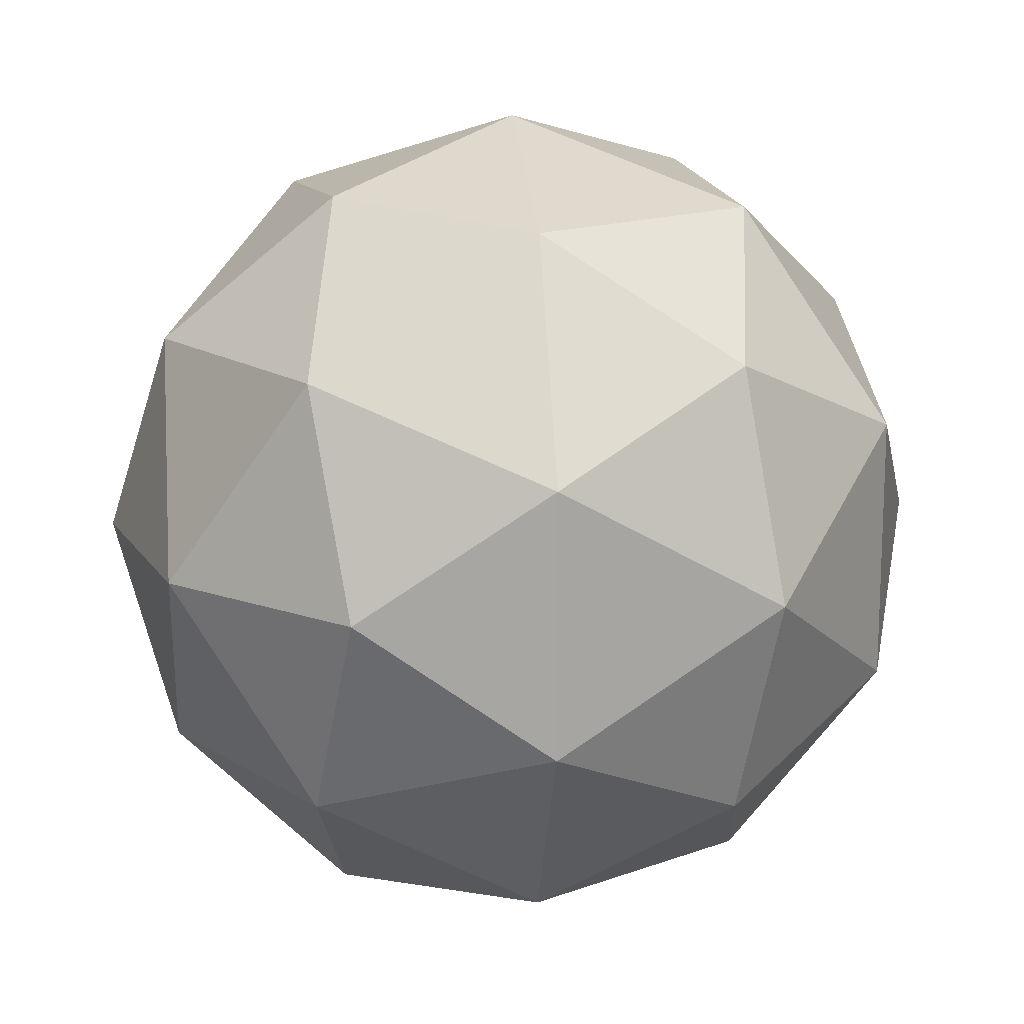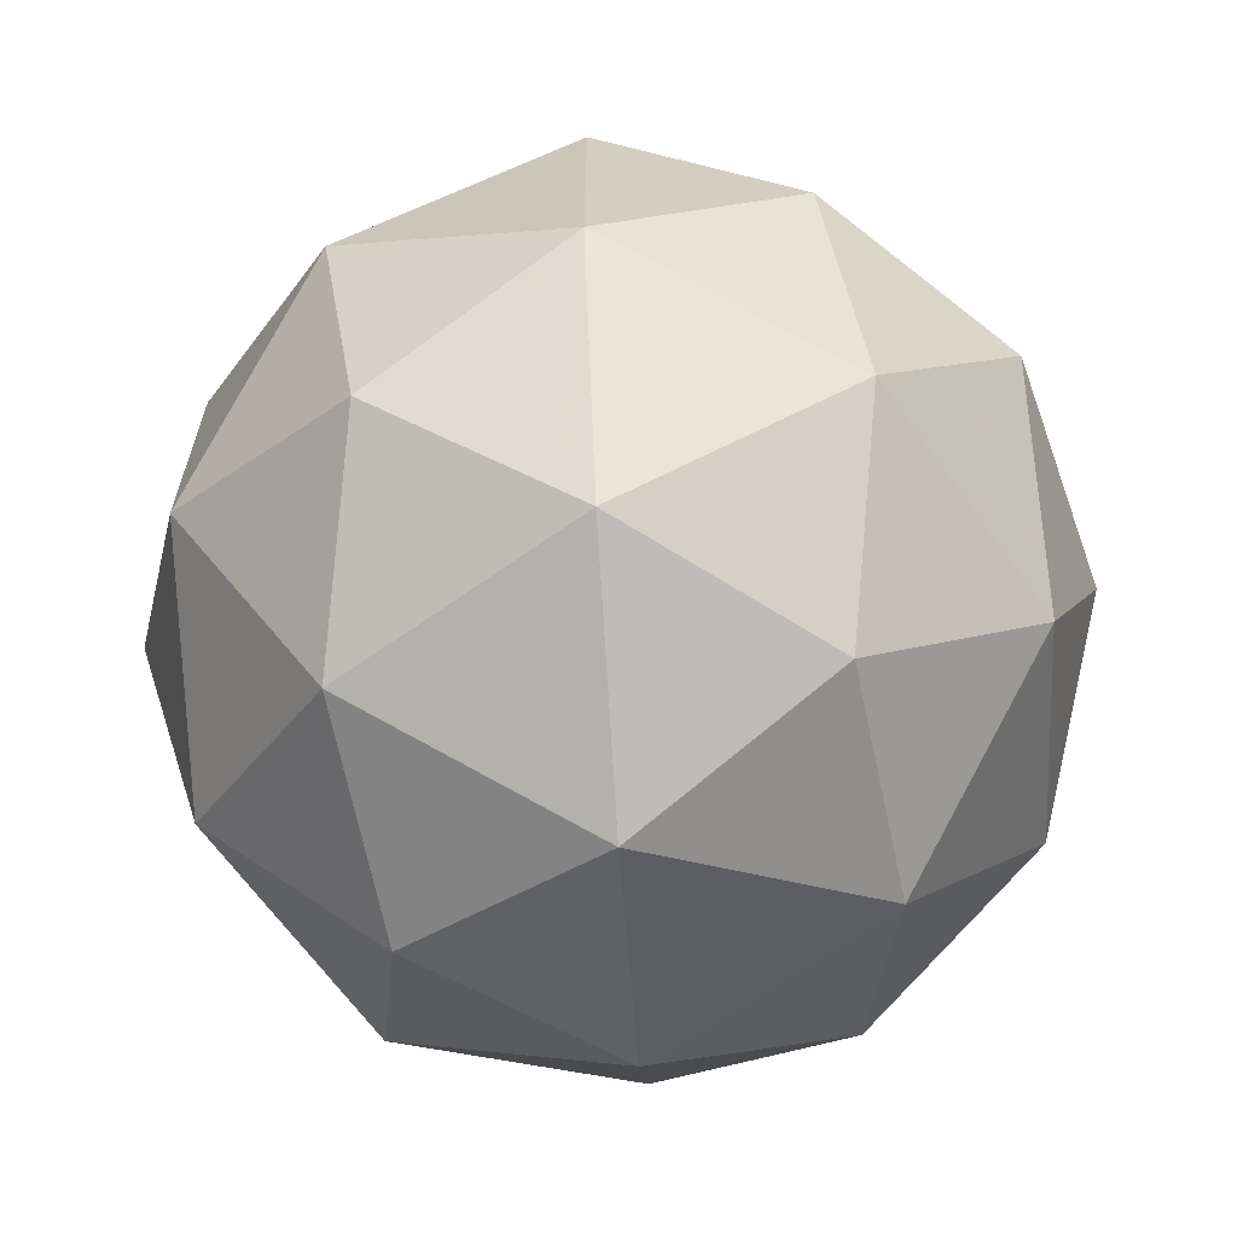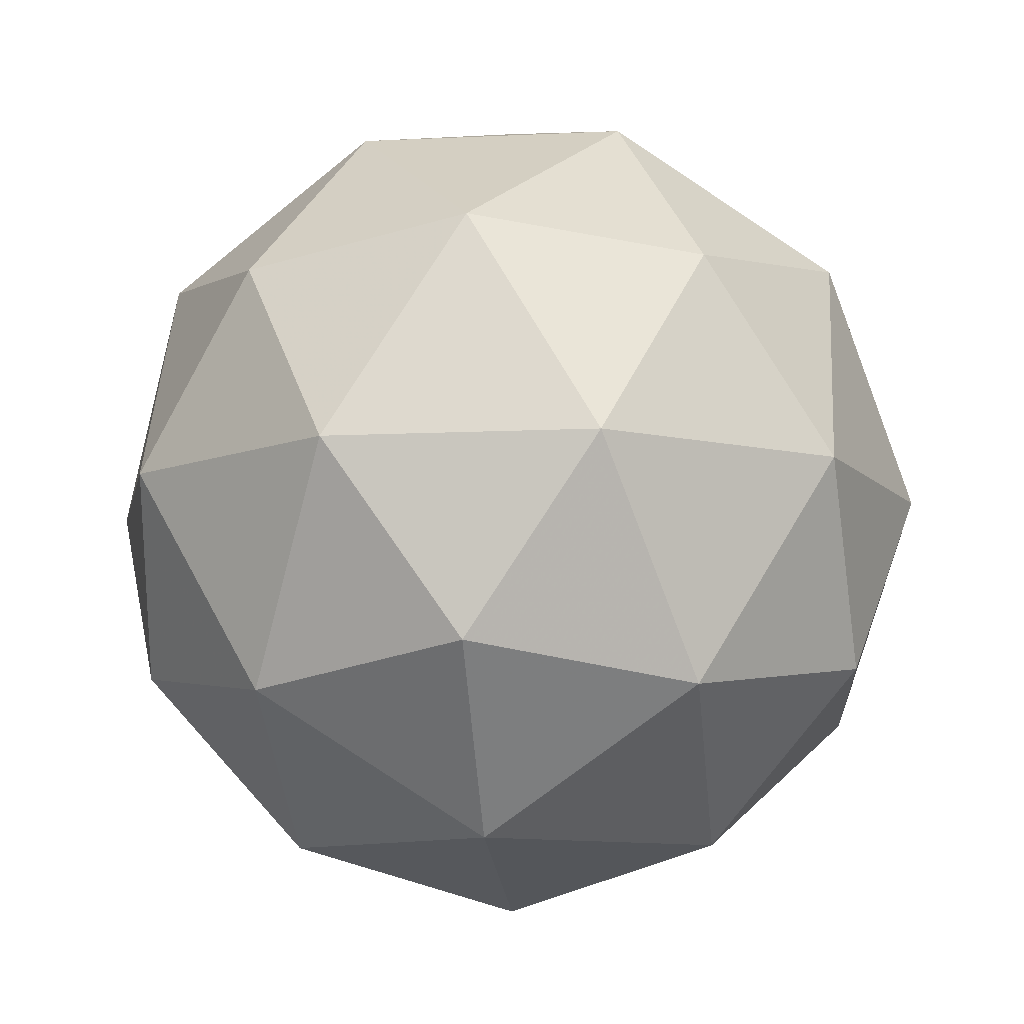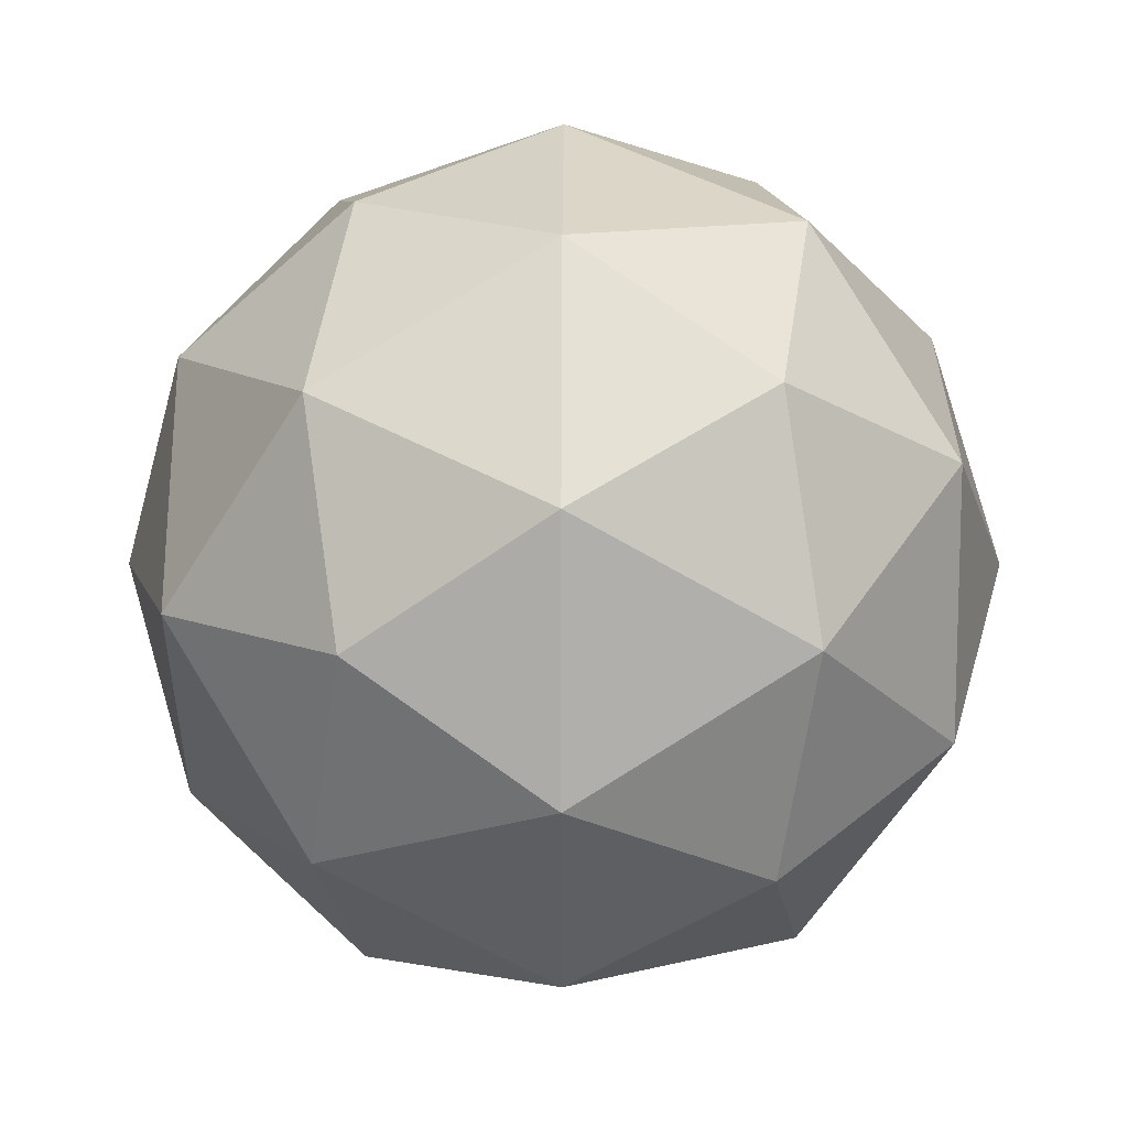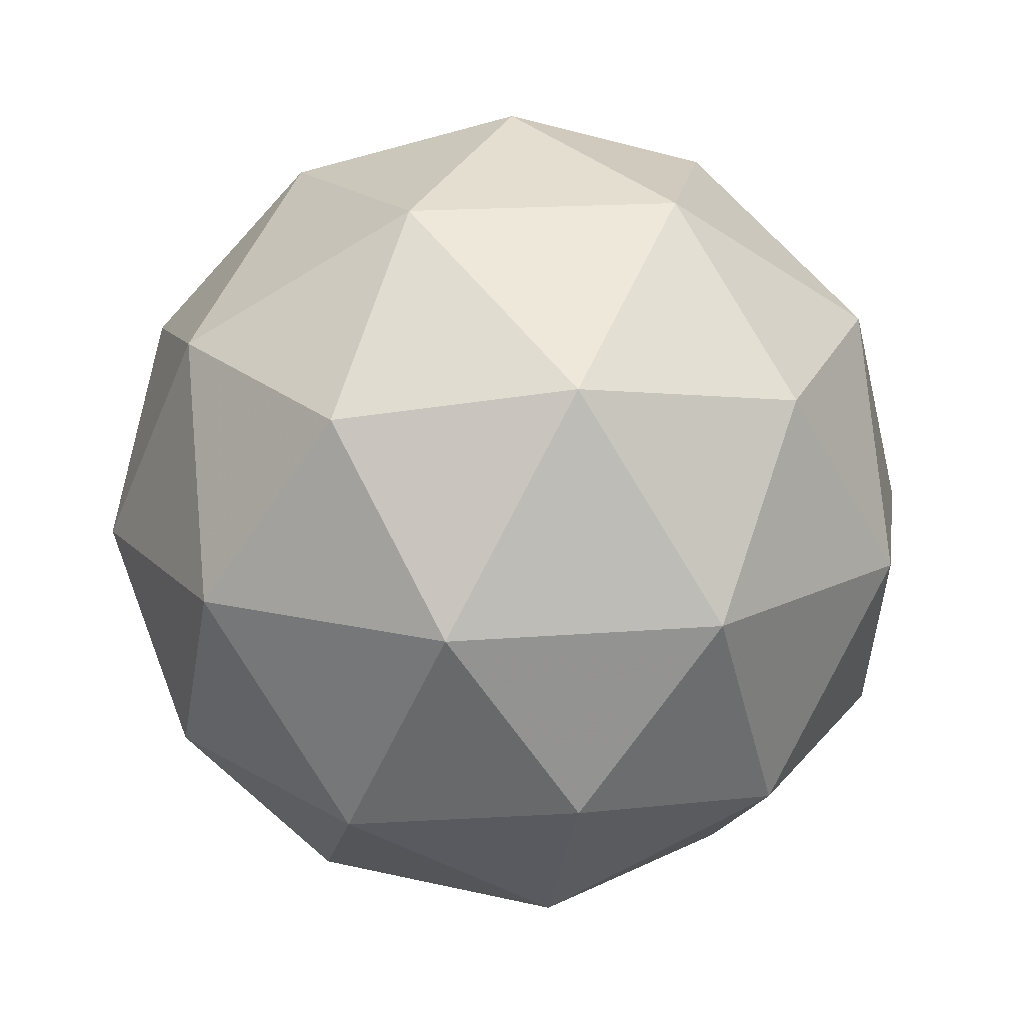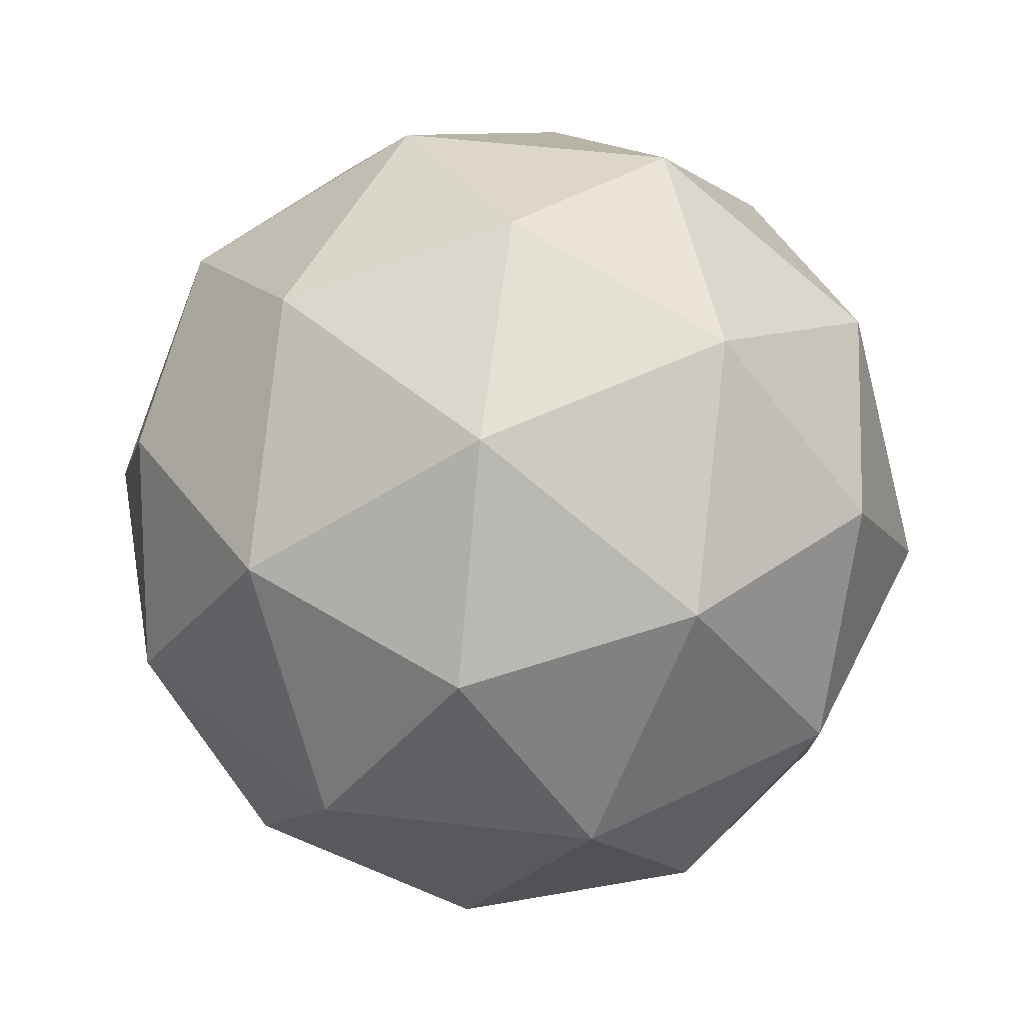
<metadata>
{"format":"obj","ext":"obj","renderer":"f3d","projection":"perspective","resolution":1024,"background":"white","views":[{"elev":15.6,"azim":-159.4,"up":"+Z"},{"elev":-65.6,"azim":93.9,"up":"+Z"},{"elev":-10.6,"azim":132.9,"up":"+Y"},{"elev":11.8,"azim":26.9,"up":"+Z"},{"elev":16.5,"azim":44.3,"up":"+Y"},{"elev":49.5,"azim":25.5,"up":"+Y"}]}
</metadata>
<code>
g AVM-i5-g90-s801
v 9286 3469 6065
v 9376 3500 6130
v 9252 3500 6170
v 9438 3585 6176
v 9465 3568 6065
v 9176 3500 6065
v 9252 3500 5960
v 9376 3500 6001
v 9486 3679 6130
v 9228 3585 6244
v 9342 3568 6235
v 9286 3679 6275
v 9099 3585 6065
v 9142 3568 6170
v 9087 3679 6130
v 9228 3585 5887
v 9142 3568 5960
v 9163 3679 5896
v 9438 3585 5955
v 9342 3568 5896
v 9410 3679 5896
v 9410 3679 6235
v 9163 3679 6235
v 9087 3679 6001
v 9286 3679 5855
v 9486 3679 6001
v 9345 3773 6244
v 9431 3789 6170
v 9321 3857 6170
v 9135 3773 6176
v 9231 3789 6235
v 9197 3857 6130
v 9135 3773 5955
v 9108 3789 6065
v 9197 3857 6001
v 9345 3773 5887
v 9231 3789 5896
v 9321 3857 5960
v 9474 3773 6065
v 9431 3789 5960
v 9397 3857 6065
v 9286 3889 6065
f 1 2 3
f 4 2 5
f 1 3 6
f 1 6 7
f 1 7 8
f 4 5 9
f 10 11 12
f 13 14 15
f 16 17 18
f 19 20 21
f 4 9 22
f 10 12 23
f 13 15 24
f 16 18 25
f 19 21 26
f 27 28 29
f 30 31 32
f 33 34 35
f 36 37 38
f 39 40 41
f 41 38 42
f 41 40 38
f 40 36 38
f 38 35 42
f 38 37 35
f 37 33 35
f 35 32 42
f 35 34 32
f 34 30 32
f 32 29 42
f 32 31 29
f 31 27 29
f 29 41 42
f 29 28 41
f 28 39 41
f 26 40 39
f 26 21 40
f 21 36 40
f 25 37 36
f 25 18 37
f 18 33 37
f 24 34 33
f 24 15 34
f 15 30 34
f 23 31 30
f 23 12 31
f 12 27 31
f 22 28 27
f 22 9 28
f 9 39 28
f 21 25 36
f 21 20 25
f 20 16 25
f 18 24 33
f 18 17 24
f 17 13 24
f 15 23 30
f 15 14 23
f 14 10 23
f 12 22 27
f 12 11 22
f 11 4 22
f 9 26 39
f 9 5 26
f 5 19 26
f 8 20 19
f 8 7 20
f 7 16 20
f 7 17 16
f 7 6 17
f 6 13 17
f 6 14 13
f 6 3 14
f 3 10 14
f 5 8 19
f 5 2 8
f 2 1 8
f 3 11 10
f 3 2 11
f 2 4 11
f 2 4 11

</code>
